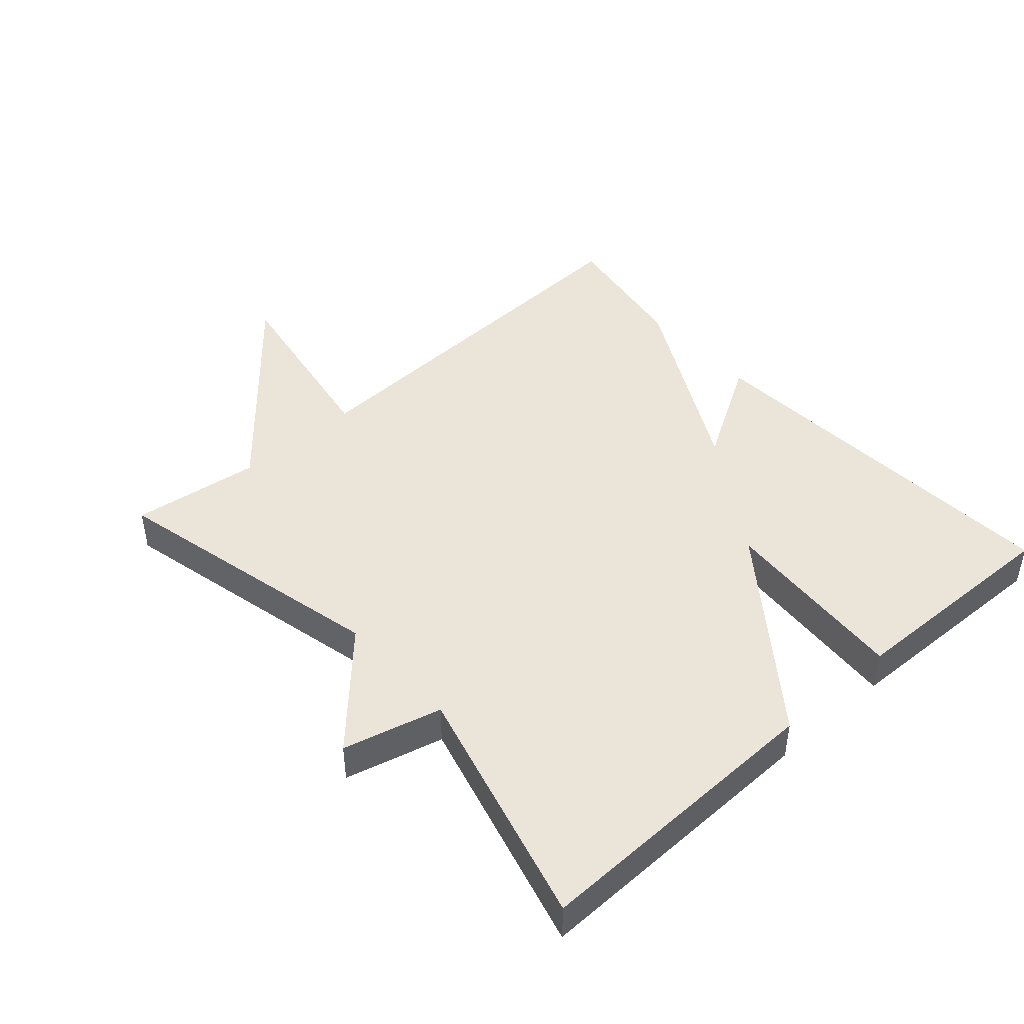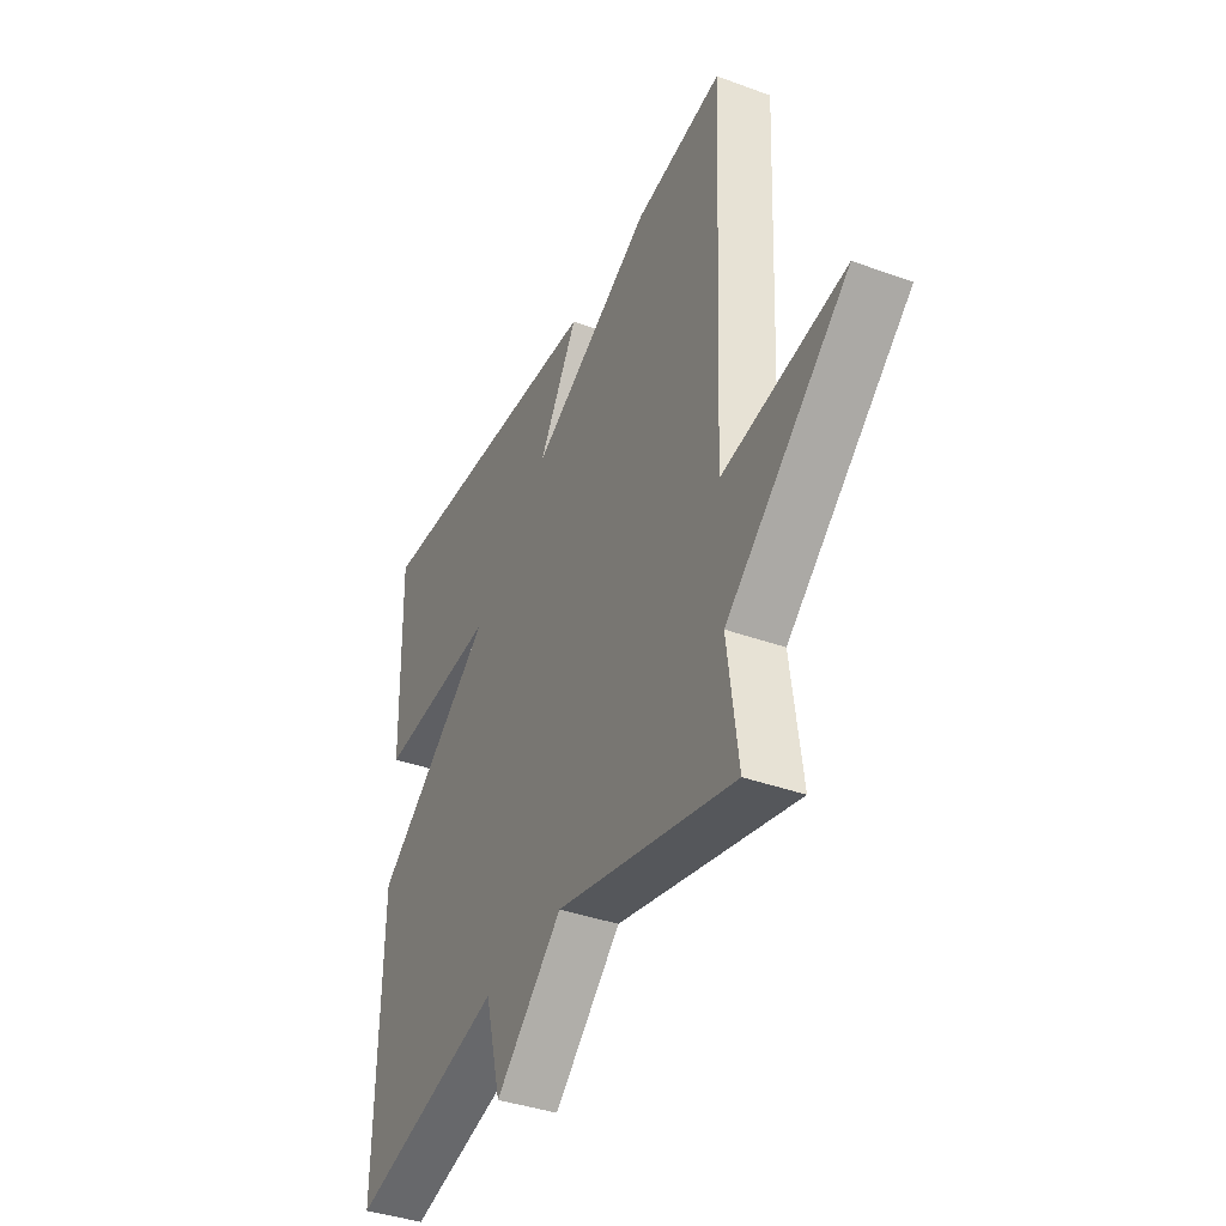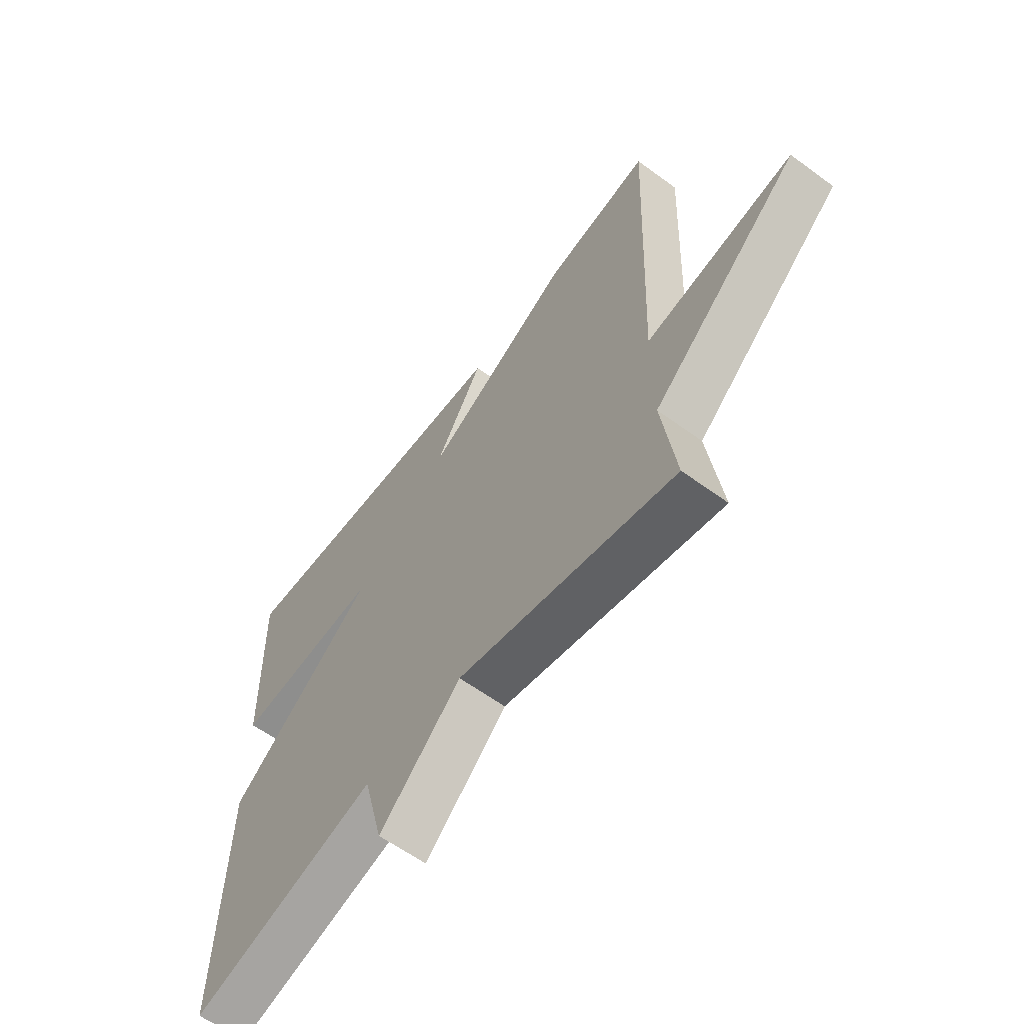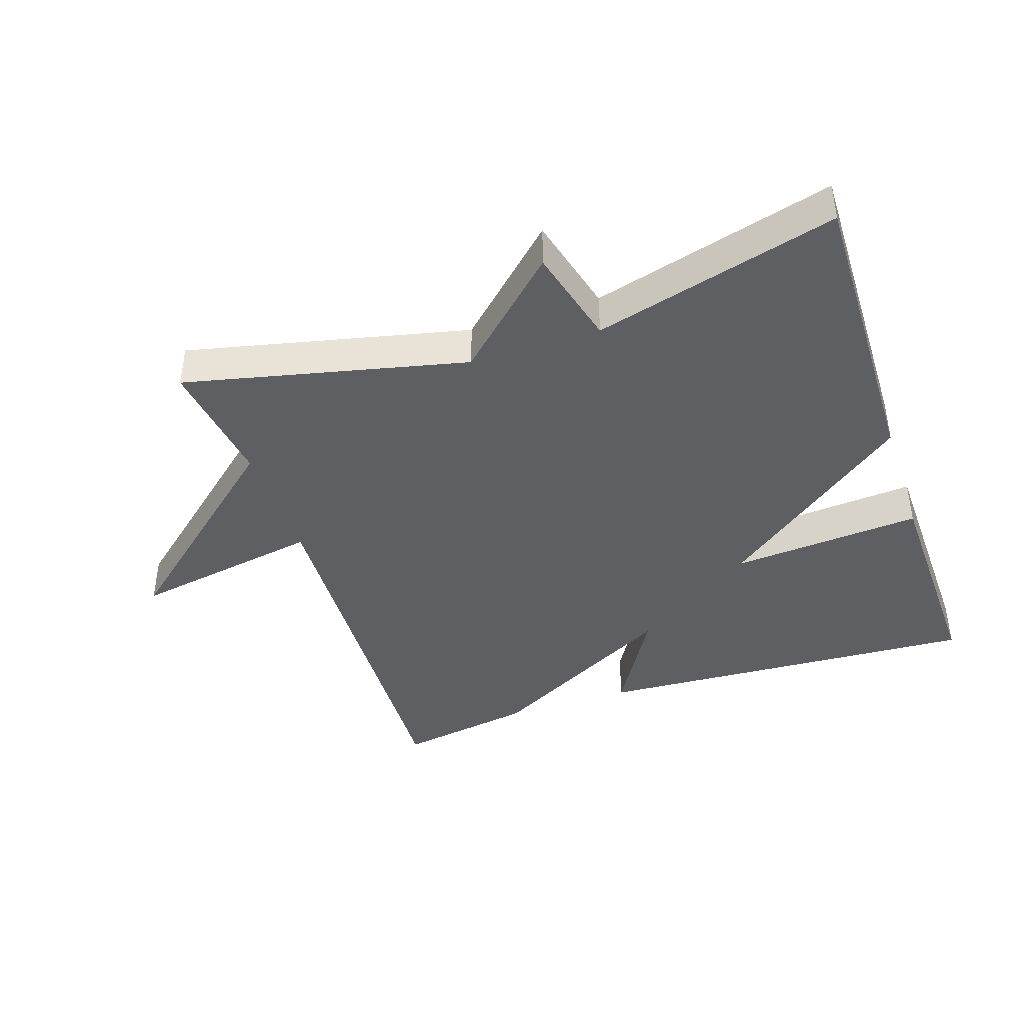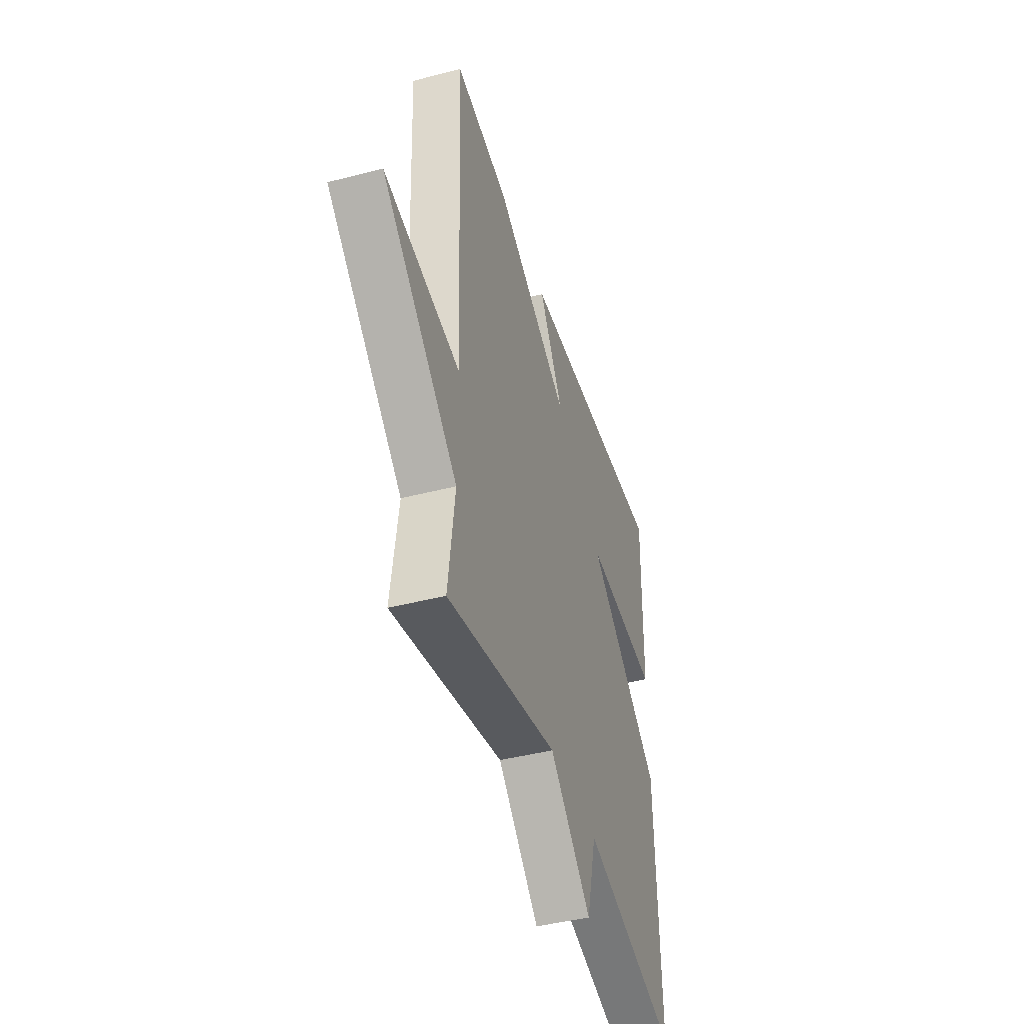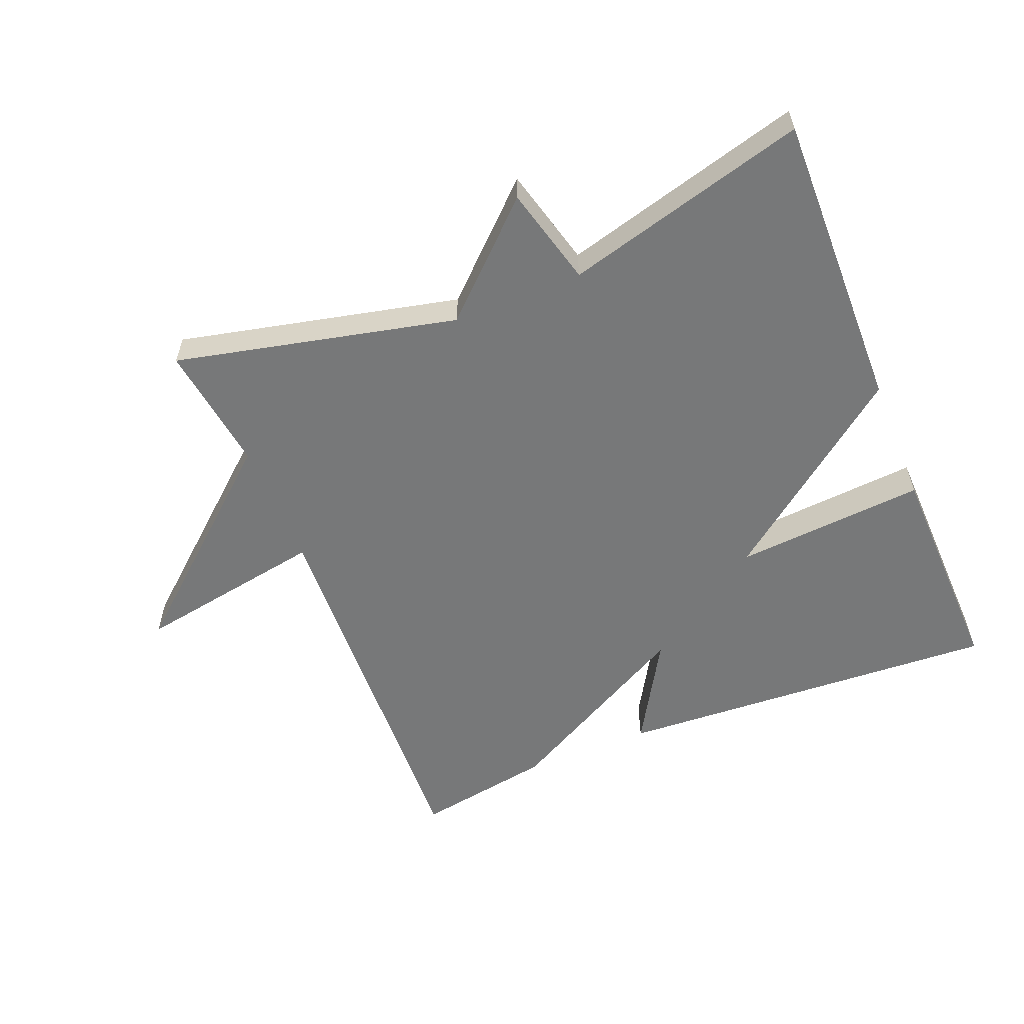
<metadata>
{"format":"obj","ext":"obj","renderer":"f3d","projection":"perspective","resolution":1024,"background":"white","views":[{"elev":45.0,"azim":-131.8,"up":"+Y"},{"elev":-38.4,"azim":65.3,"up":"+Z"},{"elev":-61.1,"azim":53.3,"up":"+Z"},{"elev":-41.6,"azim":-161.4,"up":"+Y"},{"elev":-43.6,"azim":107.0,"up":"+Z"},{"elev":-57.3,"azim":-157.8,"up":"+Y"}]}
</metadata>
<code>
v 0.5 0.07 -0.5
v 0.071 0.07 -0.401
v -0.09 0.07 -0.552
v -0.129 0.07 -0.401
v -0.5 0.07 -0.5
v -0.491 0.07 -0.041
v -0.2 0.07 0.181
v -0.491 0.07 0.159
v -0.5 0.07 0.5
v 0.09 0.07 0.465
v -0.004 0.07 0.307
v 0.29 0.07 0.465
v 0.5 0.07 0.5
v 0.474 0.07 -0.104
v 0.766 0.07 -0.054
v 0.474 0.07 -0.304
v 0.5 0 -0.5
v 0.071 0 -0.401
v -0.09 0 -0.552
v -0.129 0 -0.401
v -0.5 0 -0.5
v -0.491 0 -0.041
v -0.2 0 0.181
v -0.491 0 0.159
v -0.5 0 0.5
v 0.09 0 0.465
v -0.004 0 0.307
v 0.29 0 0.465
v 0.5 0 0.5
v 0.474 0 -0.104
v 0.766 0 -0.054
v 0.474 0 -0.304
f 14 15 16
f 11 12 13 14
f 11 14 16
f 9 10 11
f 8 9 11
f 7 8 11
f 6 7 11
f 5 6 11
f 4 5 11
f 2 3 4 11
f 1 2 11 16
f 32 31 30
f 30 29 28 27
f 32 30 27
f 27 26 25
f 27 25 24
f 27 24 23
f 27 23 22
f 27 22 21
f 27 21 20
f 27 20 19 18
f 32 27 18 17
f 1 17 18 2
f 2 18 19 3
f 3 19 20 4
f 4 20 21 5
f 5 21 22 6
f 6 22 23 7
f 7 23 24 8
f 8 24 25 9
f 9 25 26 10
f 10 26 27 11
f 11 27 28 12
f 12 28 29 13
f 13 29 30 14
f 14 30 31 15
f 15 31 32 16
f 16 32 17 1

</code>
